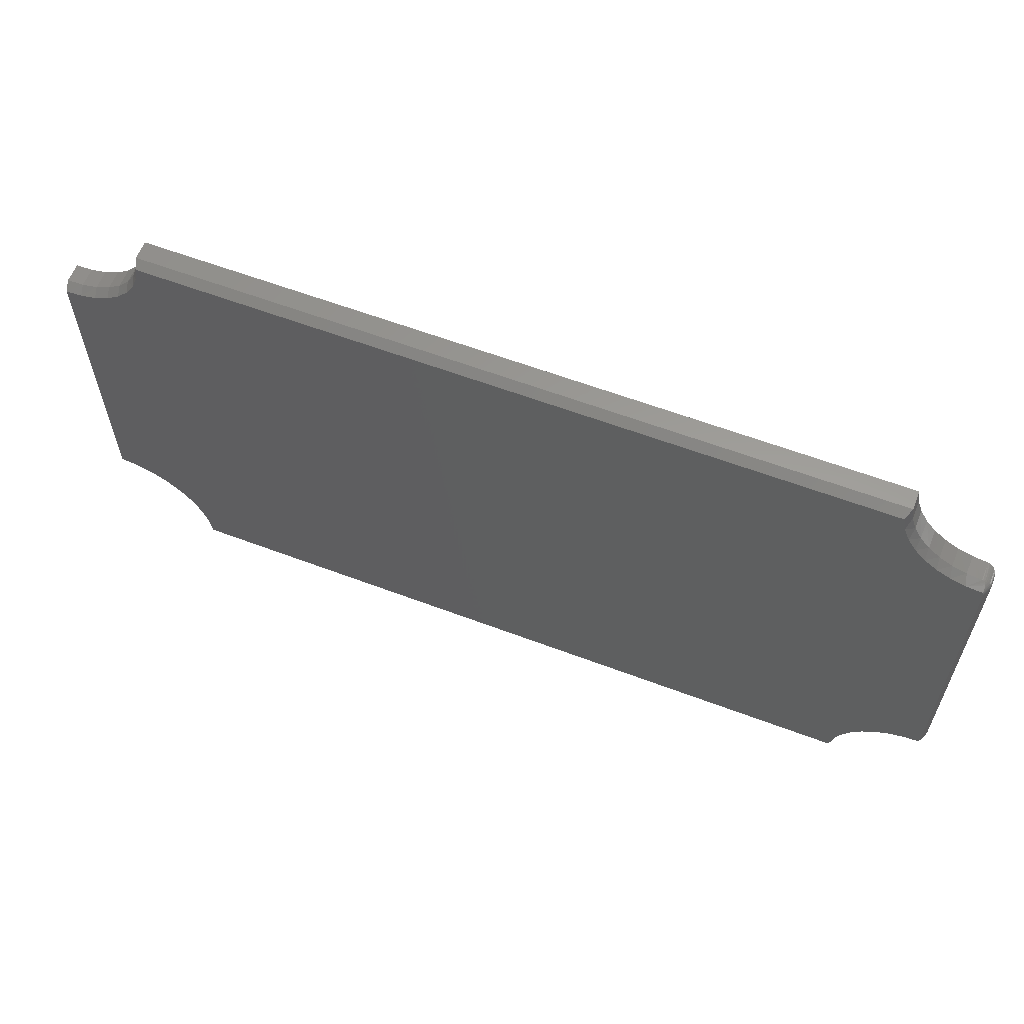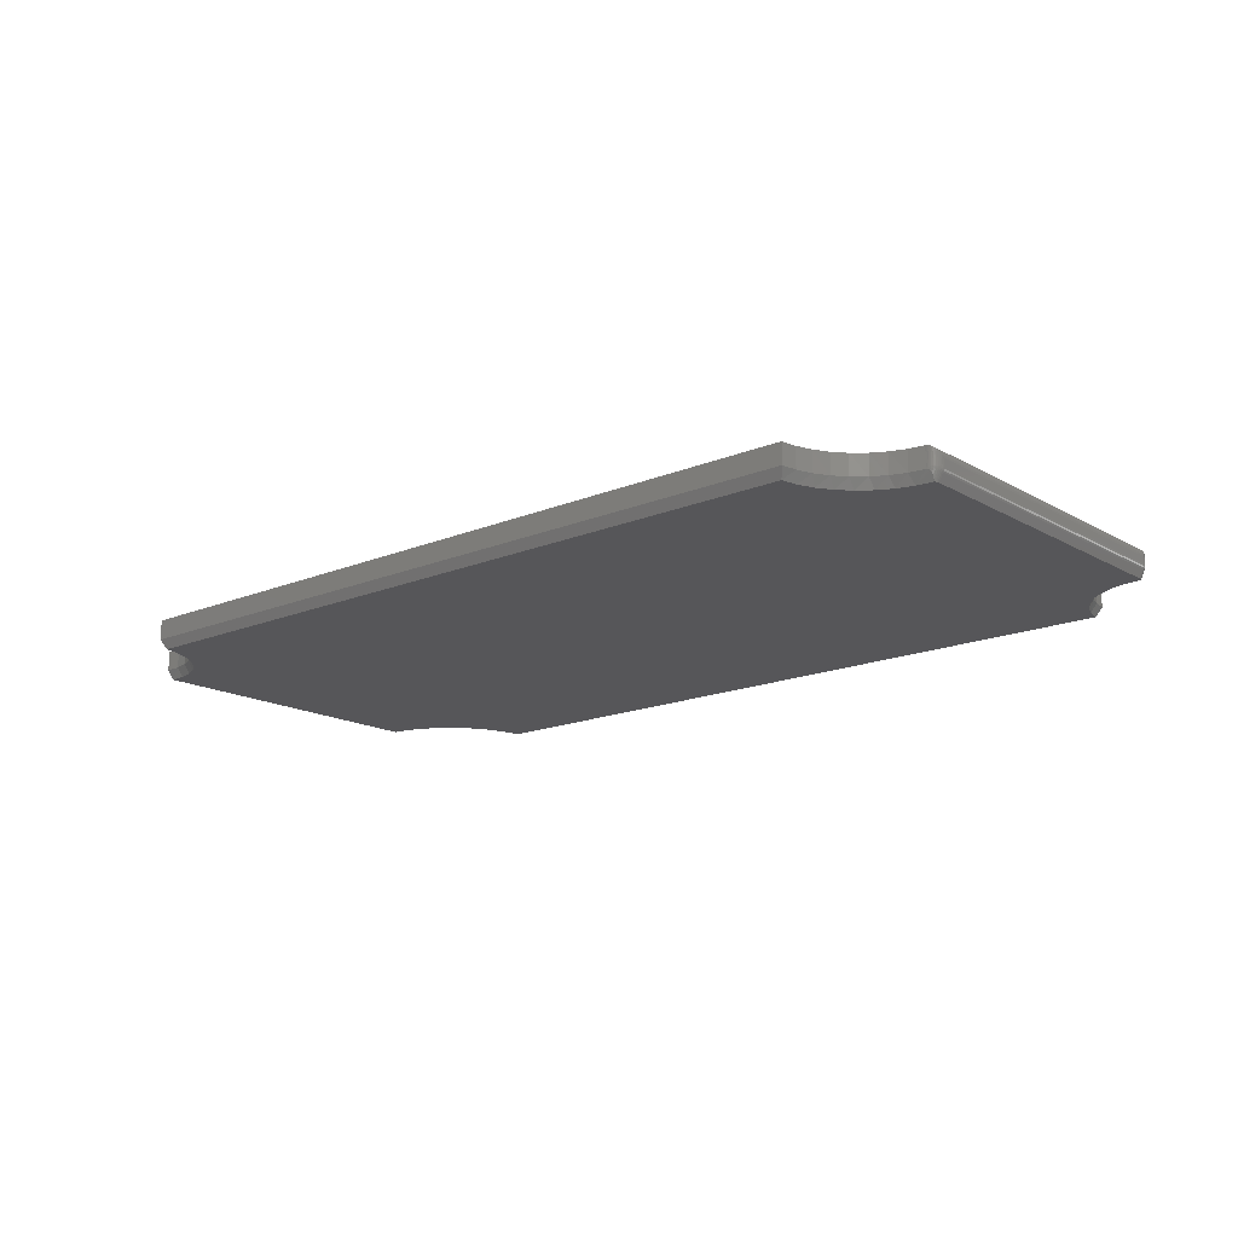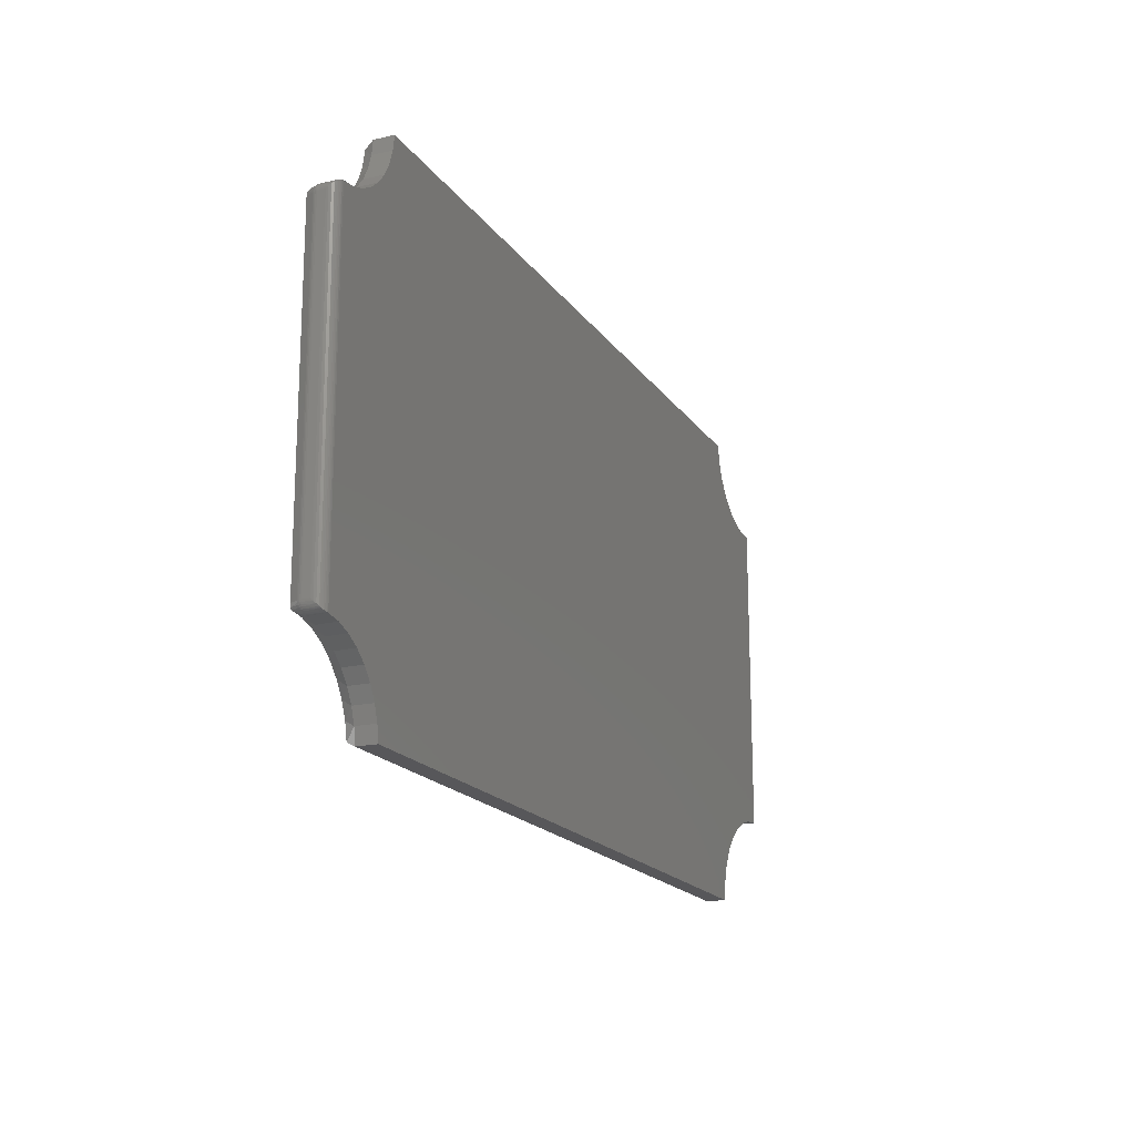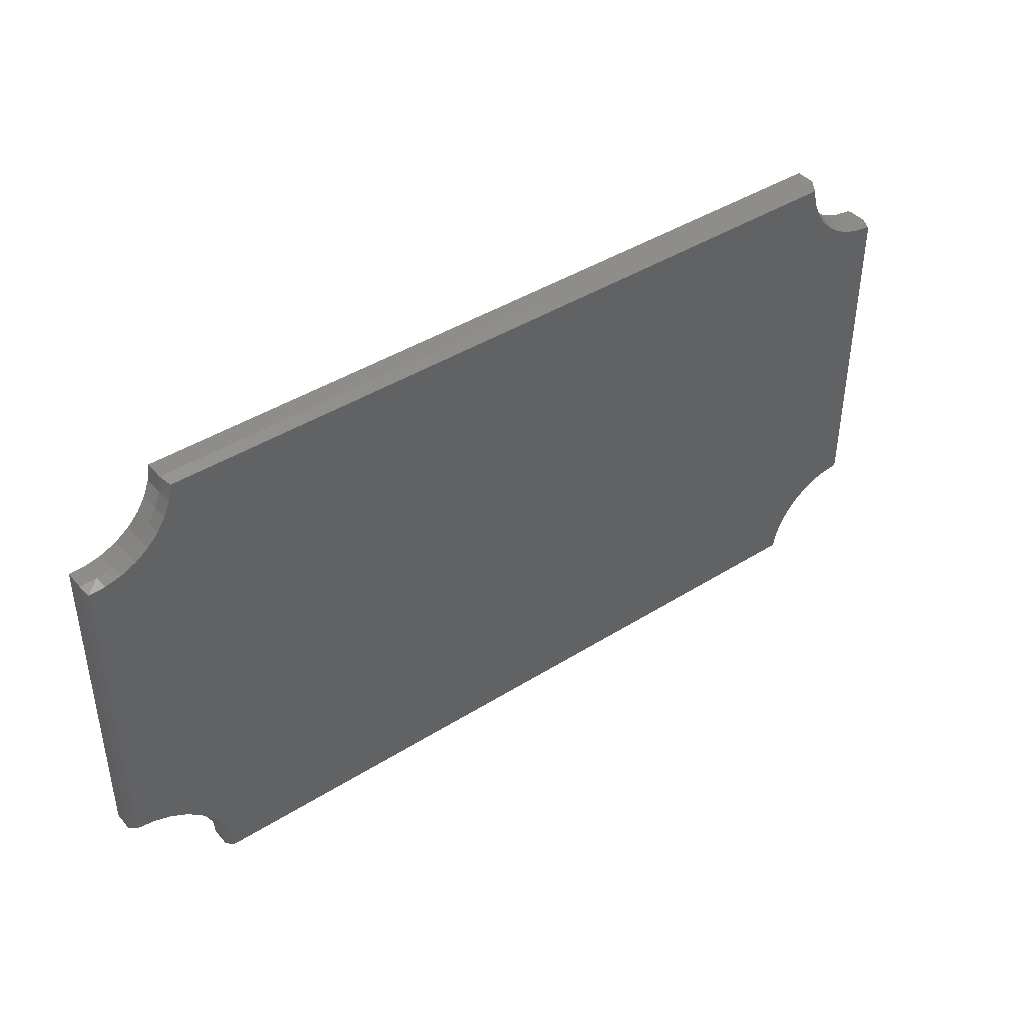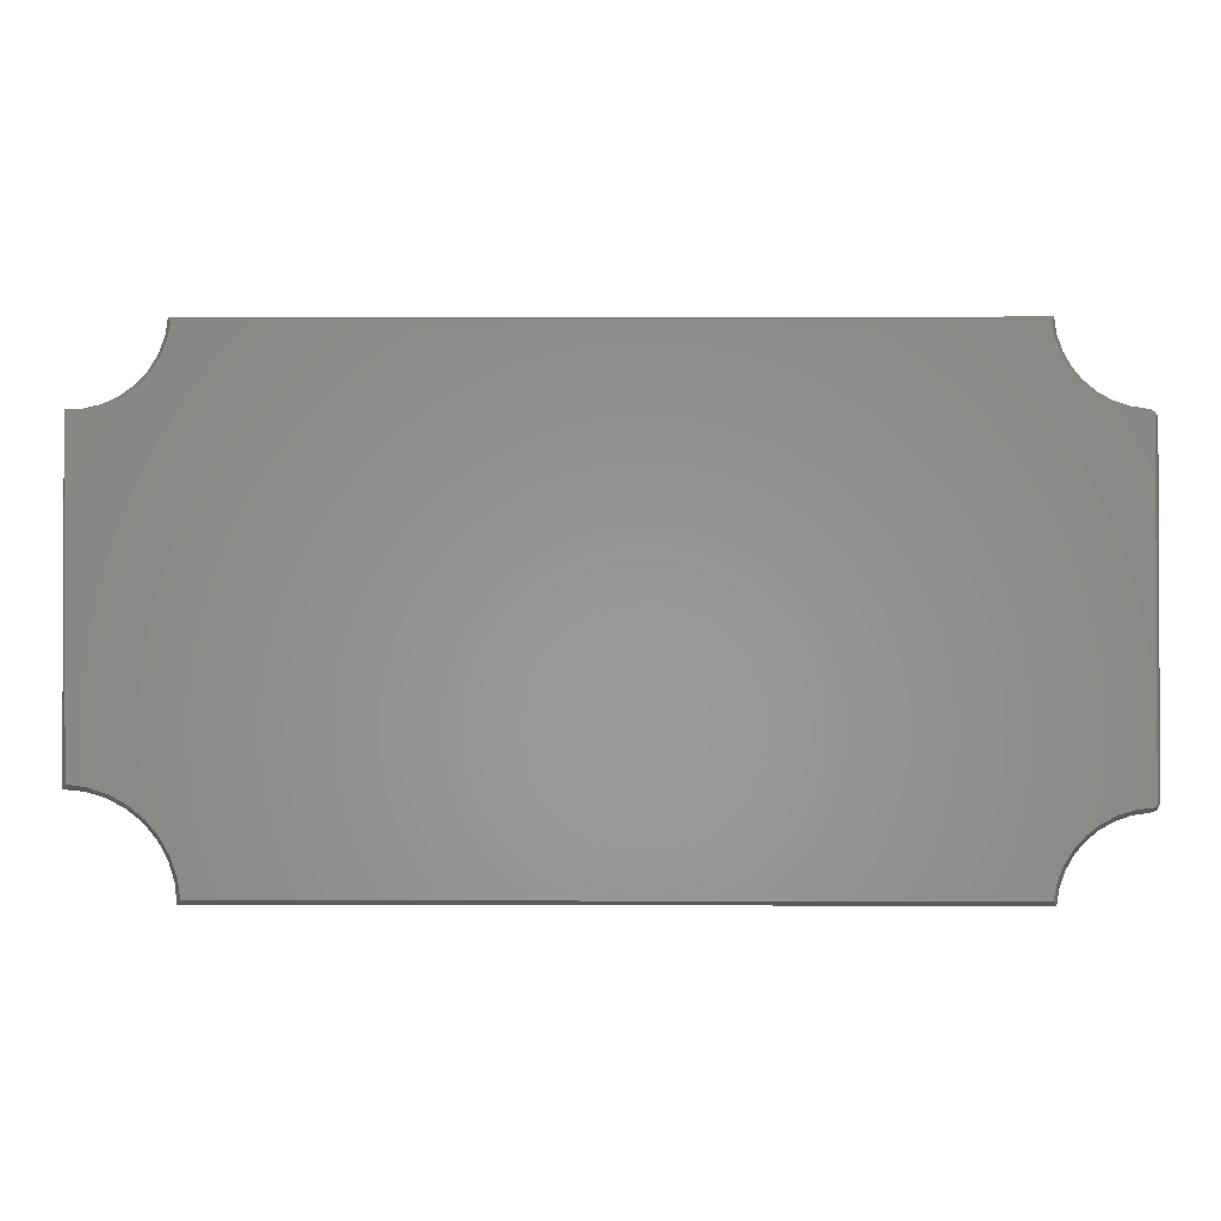
<metadata>
{"format":"stl","ext":"stl","renderer":"f3d","projection":"perspective","resolution":1024,"background":"white","views":[{"elev":60.1,"azim":21.2,"up":"+Z"},{"elev":-16.2,"azim":40.6,"up":"+Y"},{"elev":-18.0,"azim":113.7,"up":"+Z"},{"elev":42.2,"azim":-37.0,"up":"+Z"},{"elev":-1.4,"azim":0.4,"up":"+Z"}]}
</metadata>
<code>
# stl→obj: 206 verts, 408 faces
v 0.75 -0.02756 -0.2581
v 0.75 -0.02756 0.2632
v 0.7498 -0.02997 -0.2581
v 0.7498 -0.02997 0.2632
v 0.7493 -0.03231 -0.2581
v 0.7493 -0.03231 0.2632
v 0.7484 -0.03455 -0.2581
v 0.7484 -0.03455 0.2632
v 0.7422 -0.04688 -0.2586
v 0.7422 -0.04688 0.2637
v 0.75 -0.01562 -0.2581
v 0.75 -0.01562 0.2632
v 0.6079 -0.03125 -0.4001
v 0.6115 -0.03125 -0.376
v 0.6007 -0.04688 -0.3923
v 0.6059 -0.04688 -0.3671
v 0.6654 -0.03125 -0.2975
v 0.6866 -0.03125 -0.2855
v 0.6671 -0.04688 -0.2871
v 0.69 -0.04688 -0.2756
v 0.7095 -0.03125 -0.2775
v 0.6468 -0.03125 -0.3132
v 0.6465 -0.04688 -0.3026
v 0.6313 -0.03125 -0.3319
v 0.6291 -0.04688 -0.3215
v 0.6154 -0.04688 -0.3432
v 0.6194 -0.03125 -0.3531
v 0.7408 -0.04017 -0.2691
v 0.7407 -0.04401 -0.2672
v 0.7406 -0.03869 -0.2698
v 0.7147 -0.04688 -0.2684
v 0.7335 -0.03125 -0.2738
v 0.7351 -0.0314 -0.2736
v 0.7366 -0.03191 -0.2733
v 0.7381 -0.03297 -0.2727
v 0.7394 -0.03479 -0.2718
v 0.7401 -0.03648 -0.2709
v 0.7403 -0.04688 -0.2657
v 0.6059 -0.04688 0.3722
v 0.6115 -0.03125 0.3811
v 0.6007 -0.04688 0.3974
v 0.6079 -0.03125 0.4052
v 0.7095 -0.03125 0.2826
v 0.7147 -0.04688 0.2735
v 0.7335 -0.03125 0.2789
v 0.6154 -0.04688 0.3483
v 0.6194 -0.03125 0.3582
v 0.6291 -0.04688 0.3266
v 0.6313 -0.03125 0.337
v 0.6465 -0.04688 0.3077
v 0.6468 -0.03125 0.3183
v 0.6671 -0.04688 0.2922
v 0.6654 -0.03125 0.3026
v 0.69 -0.04688 0.2807
v 0.6866 -0.03125 0.2906
v 0.7405 -0.0454 0.2716
v 0.7408 -0.04121 0.2737
v 0.7406 -0.03869 0.2749
v 0.7381 -0.03297 0.2778
v 0.7366 -0.03191 0.2784
v 0.7351 -0.03141 0.2787
v 0.7394 -0.03479 0.2769
v 0.7401 -0.03648 0.276
v 0.7403 -0.04688 0.2708
v -0.6941 -0.04688 0.2792
v -0.7197 -0.04688 0.2726
v -0.683 -0.04688 -0.2485
v 0.7419 -0.04688 -0.2612
v -0.6328 -0.04688 -0.2829
v -0.7461 -0.04688 0.2709
v -0.7422 -0.04688 -0.2346
v 0.7419 -0.04688 0.2663
v 0.7413 -0.04688 0.2686
v -0.7119 -0.04688 -0.2388
v -0.6563 -0.04688 -0.2634
v 0.7413 -0.04688 -0.2635
v -0.6007 -0.04688 0.3974
v -0.6061 -0.04688 0.3715
v -0.6161 -0.04688 0.347
v -0.6305 -0.04688 0.3249
v -0.6487 -0.04688 0.3058
v -0.6702 -0.04688 0.2903
v -0.6133 -0.04688 -0.3064
v -0.5984 -0.04688 -0.3331
v -0.5887 -0.04688 -0.362
v -0.5845 -0.04688 -0.3923
v 0.7352 -0.02756 0.2788
v 0.7344 1.937e-16 0.2789
v 0.7109 1.905e-16 0.2823
v 0.6877 1.884e-16 0.2901
v 0.6663 1.866e-16 0.3021
v 0.6474 1.854e-16 0.3177
v 0.6316 1.847e-16 0.3365
v 0.6196 1.846e-16 0.3578
v 0.6116 1.85e-16 0.3809
v 0.6079 1.867e-16 0.4052
v 0.7352 -0.02756 -0.2737
v 0.7352 1.628e-16 -0.2737
v 0.7102 1.598e-16 -0.2774
v 0.6871 1.568e-16 -0.2853
v 0.6659 1.538e-16 -0.2972
v 0.6471 1.509e-16 -0.3129
v 0.6315 1.481e-16 -0.3316
v 0.6195 1.456e-16 -0.3529
v 0.6115 1.434e-16 -0.3759
v 0.6079 1.417e-16 -0.4001
v -0.7237 3.282e-17 0.2799
v -0.698 3.601e-17 0.2861
v -0.75 -1.643e-18 -0.2422
v -0.75 2.892e-17 0.2789
v -0.6623 6.618e-18 -0.2688
v -0.6896 4.398e-18 -0.2542
v -0.7192 1.608e-18 -0.2452
v -0.6384 8.185e-18 -0.2884
v -0.6741 3.928e-17 0.2971
v -0.6528 4.25e-17 0.3126
v -0.6349 4.556e-17 0.3319
v -0.6211 4.834e-17 0.3544
v -0.612 5.072e-17 0.3791
v -0.6079 5.263e-17 0.4052
v -0.6187 9.037e-18 -0.3124
v -0.5951 8.495e-18 -0.3693
v -0.6041 9.141e-18 -0.3397
v -0.5921 7.121e-18 -0.4001
v 0.7371 -0.0002316 -0.2735
v 0.7381 -0.02756 -0.2733
v 0.7497 -0.02756 -0.2611
v 0.7496 -0.01207 -0.2617
v 0.7489 -0.02756 -0.2639
v 0.7484 -0.008656 -0.2651
v 0.7475 -0.02756 -0.2665
v 0.7464 -0.00563 -0.2681
v 0.7457 -0.02756 -0.2689
v 0.7447 -0.003886 -0.2698
v 0.7435 -0.02756 -0.2708
v 0.7427 -0.002423 -0.2713
v 0.7409 -0.02756 -0.2723
v 0.7383 -0.0004898 -0.2732
v 0.7406 -0.00128 -0.2725
v 0.7462 -0.03326 -0.2666
v 0.7426 -0.03135 -0.2708
v 0.7403 -0.03016 -0.2723
v 0.7446 -0.03239 -0.2689
v 0.7378 -0.02889 -0.2733
v 0.7474 -0.03393 -0.2639
v 0.7481 -0.03436 -0.2611
v 0.7496 -0.01207 0.2668
v 0.7427 -0.002423 0.2764
v 0.7447 -0.003886 0.2749
v 0.7464 -0.00563 0.2732
v 0.7484 -0.008656 0.2702
v 0.7371 -0.0002316 0.2786
v 0.7383 -0.0004898 0.2783
v 0.7406 -0.00128 0.2776
v 0.7378 -0.02889 0.2784
v 0.7474 -0.03393 0.269
v 0.7403 -0.03016 0.2774
v 0.7426 -0.03135 0.2759
v 0.7446 -0.03239 0.274
v 0.7462 -0.03326 0.2717
v 0.7481 -0.03436 0.2662
v 0.7497 -0.02756 0.2662
v 0.7381 -0.02756 0.2784
v 0.7489 -0.02756 0.269
v 0.7475 -0.02756 0.2716
v 0.7457 -0.02756 0.274
v 0.7435 -0.02756 0.2759
v 0.7409 -0.02756 0.2774
v 0.7496 -0.0299 0.2661
v 0.7487 -0.02975 0.2689
v 0.7474 -0.02952 0.2716
v 0.7456 -0.02922 0.2739
v 0.7434 -0.02886 0.2759
v 0.749 -0.03219 0.2661
v 0.7482 -0.03189 0.269
v 0.747 -0.03144 0.2716
v 0.7452 -0.03085 0.274
v 0.7431 -0.03014 0.2759
v 0.749 -0.03219 -0.261
v 0.7482 -0.03189 -0.2639
v 0.747 -0.03144 -0.2665
v 0.7452 -0.03085 -0.2689
v 0.7431 -0.03014 -0.2708
v 0.7496 -0.0299 -0.261
v 0.7487 -0.02975 -0.2639
v 0.7474 -0.02952 -0.2665
v 0.7456 -0.02922 -0.2688
v 0.7434 -0.02886 -0.2708
v -0.6623 -0.03125 -0.2688
v -0.6896 -0.03125 -0.2542
v -0.7192 -0.03125 -0.2452
v -0.75 -0.03125 -0.2422
v -0.6384 -0.03125 -0.2884
v -0.6187 -0.03125 -0.3124
v -0.6041 -0.03125 -0.3397
v -0.5951 -0.03125 -0.3693
v -0.5921 -0.03125 -0.4001
v -0.75 -0.03125 0.2789
v -0.6349 -0.03125 0.3319
v -0.6211 -0.03125 0.3544
v -0.612 -0.03125 0.3791
v -0.6079 -0.03125 0.4052
v -0.6528 -0.03125 0.3126
v -0.6741 -0.03125 0.2971
v -0.698 -0.03125 0.2861
v -0.7237 -0.03125 0.2799
f 1 2 3
f 3 2 4
f 3 4 5
f 5 4 6
f 5 6 7
f 7 6 8
f 7 8 9
f 9 8 10
f 1 11 2
f 2 11 12
f 13 14 15
f 14 16 15
f 17 18 19
f 18 20 19
f 21 20 18
f 22 17 23
f 17 19 23
f 24 22 25
f 22 23 25
f 26 16 27
f 24 26 27
f 24 25 26
f 27 16 14
f 28 29 30
f 31 20 21
f 31 21 32
f 31 32 33
f 31 33 34
f 31 34 35
f 31 35 36
f 31 36 37
f 31 37 30
f 31 30 29
f 31 29 38
f 39 40 41
f 40 42 41
f 43 44 45
f 39 46 47
f 40 39 47
f 46 48 49
f 47 46 49
f 48 50 51
f 49 48 51
f 50 52 53
f 51 50 53
f 52 54 55
f 53 52 55
f 43 54 44
f 55 54 43
f 56 57 58
f 59 60 61
f 59 61 45
f 59 45 44
f 59 44 62
f 63 62 44
f 63 44 64
f 63 64 56
f 63 56 58
f 44 65 66
f 9 67 68
f 20 69 19
f 70 71 10
f 70 10 72
f 70 72 73
f 70 73 64
f 70 64 44
f 70 44 66
f 10 71 74
f 10 74 67
f 10 67 9
f 75 69 20
f 75 20 31
f 75 31 38
f 75 38 76
f 75 76 68
f 75 68 67
f 41 77 39
f 39 77 78
f 39 78 46
f 46 78 79
f 46 79 48
f 48 79 80
f 48 80 50
f 50 80 81
f 50 81 52
f 52 81 82
f 52 82 54
f 54 82 65
f 54 65 44
f 19 69 23
f 23 69 83
f 23 83 25
f 25 83 84
f 25 84 26
f 26 84 16
f 16 84 85
f 16 85 15
f 15 85 86
f 87 88 45
f 45 88 89
f 45 89 43
f 43 89 90
f 43 90 55
f 55 90 91
f 55 91 53
f 53 91 92
f 53 92 51
f 51 92 93
f 51 93 49
f 49 93 94
f 49 94 47
f 47 94 95
f 47 95 40
f 40 95 96
f 40 96 42
f 97 32 98
f 98 32 21
f 98 21 99
f 99 21 18
f 99 18 100
f 100 18 17
f 100 17 101
f 101 17 22
f 101 22 102
f 102 22 24
f 102 24 103
f 103 24 27
f 103 27 104
f 104 27 14
f 104 14 105
f 105 14 13
f 105 13 106
f 89 107 108
f 88 98 109
f 88 109 110
f 88 110 107
f 88 107 89
f 98 111 112
f 98 112 113
f 98 113 109
f 111 98 99
f 111 99 100
f 111 100 114
f 89 108 90
f 90 108 115
f 90 115 91
f 91 115 116
f 91 116 92
f 92 116 117
f 92 117 93
f 93 117 118
f 93 118 94
f 94 118 119
f 94 119 95
f 95 119 120
f 95 120 96
f 102 121 101
f 101 121 114
f 101 114 100
f 105 122 104
f 104 122 123
f 104 123 103
f 103 123 121
f 103 121 102
f 124 122 106
f 106 122 105
f 97 125 126
f 97 98 125
f 11 127 128
f 11 1 127
f 128 127 129
f 128 129 130
f 130 129 131
f 130 131 132
f 131 133 132
f 134 132 133
f 133 135 134
f 134 135 136
f 136 135 137
f 125 138 126
f 126 138 137
f 137 138 139
f 137 139 136
f 29 140 38
f 140 76 38
f 141 36 142
f 37 36 141
f 30 37 141
f 143 30 141
f 28 30 143
f 29 28 143
f 140 29 143
f 97 144 34
f 97 34 33
f 97 33 32
f 36 35 142
f 142 35 34
f 142 34 144
f 140 145 76
f 76 145 146
f 76 146 68
f 68 146 7
f 68 7 9
f 12 128 147
f 12 11 128
f 139 148 136
f 136 148 149
f 136 149 134
f 134 149 150
f 134 150 132
f 132 150 151
f 132 151 130
f 130 151 147
f 130 147 128
f 98 88 125
f 125 88 152
f 125 152 138
f 138 152 153
f 138 153 139
f 139 153 154
f 139 154 148
f 45 61 87
f 61 155 87
f 156 56 64
f 157 59 62
f 62 158 157
f 63 158 62
f 158 63 58
f 58 159 158
f 57 159 58
f 160 159 57
f 56 160 57
f 156 160 56
f 61 60 155
f 155 60 59
f 155 59 157
f 64 73 156
f 156 73 72
f 156 72 161
f 161 72 10
f 161 10 8
f 2 147 162
f 2 12 147
f 88 163 152
f 88 87 163
f 164 162 147
f 147 151 164
f 165 164 151
f 151 150 165
f 165 150 166
f 166 150 149
f 166 149 167
f 167 149 148
f 167 148 154
f 163 153 152
f 153 163 154
f 154 163 168
f 154 168 167
f 87 155 163
f 163 155 168
f 168 155 157
f 168 157 158
f 4 2 169
f 169 2 162
f 169 162 170
f 170 162 164
f 170 164 171
f 171 164 165
f 171 165 172
f 172 165 166
f 172 166 173
f 173 166 167
f 173 167 168
f 8 6 161
f 161 6 174
f 161 174 156
f 156 174 175
f 156 175 160
f 160 175 176
f 160 176 159
f 159 176 177
f 159 177 158
f 158 177 178
f 158 178 168
f 6 4 174
f 174 4 169
f 174 169 175
f 175 169 170
f 175 170 176
f 176 170 171
f 176 171 177
f 177 171 172
f 177 172 178
f 178 172 173
f 178 173 168
f 97 126 144
f 144 126 142
f 142 126 137
f 142 137 135
f 5 7 179
f 179 7 146
f 179 146 180
f 180 146 145
f 180 145 181
f 181 145 140
f 181 140 182
f 182 140 143
f 182 143 183
f 183 143 141
f 183 141 142
f 1 3 127
f 127 3 184
f 127 184 129
f 129 184 185
f 129 185 131
f 131 185 186
f 131 186 133
f 133 186 187
f 133 187 135
f 135 187 188
f 135 188 142
f 3 5 184
f 184 5 179
f 184 179 185
f 185 179 180
f 185 180 186
f 186 180 181
f 186 181 187
f 187 181 182
f 187 182 188
f 188 182 183
f 188 183 142
f 114 189 111
f 111 189 190
f 111 190 112
f 112 190 191
f 112 191 113
f 113 191 192
f 113 192 109
f 189 114 193
f 193 114 121
f 193 121 194
f 194 121 123
f 194 123 195
f 195 123 122
f 195 122 196
f 196 122 124
f 196 124 197
f 198 110 192
f 192 110 109
f 116 199 117
f 117 199 200
f 117 200 118
f 118 200 201
f 118 201 119
f 119 201 202
f 119 202 120
f 199 116 203
f 203 116 115
f 203 115 204
f 204 115 108
f 204 108 205
f 205 108 107
f 205 107 206
f 206 107 110
f 206 110 198
f 42 96 202
f 202 96 120
f 197 124 13
f 13 124 106
f 197 13 86
f 86 13 15
f 42 202 41
f 41 202 77
f 202 201 77
f 201 78 77
f 66 206 70
f 206 198 70
f 66 65 205
f 206 66 205
f 82 81 204
f 205 82 204
f 81 80 203
f 204 81 203
f 80 79 199
f 203 80 199
f 79 78 200
f 199 79 200
f 200 78 201
f 65 82 205
f 198 192 70
f 70 192 71
f 192 191 71
f 191 74 71
f 85 196 86
f 196 197 86
f 85 84 195
f 196 85 195
f 84 83 194
f 195 84 194
f 67 74 190
f 189 67 190
f 190 74 191
f 67 189 75
f 75 189 193
f 75 193 69
f 69 193 194
f 69 194 83

</code>
